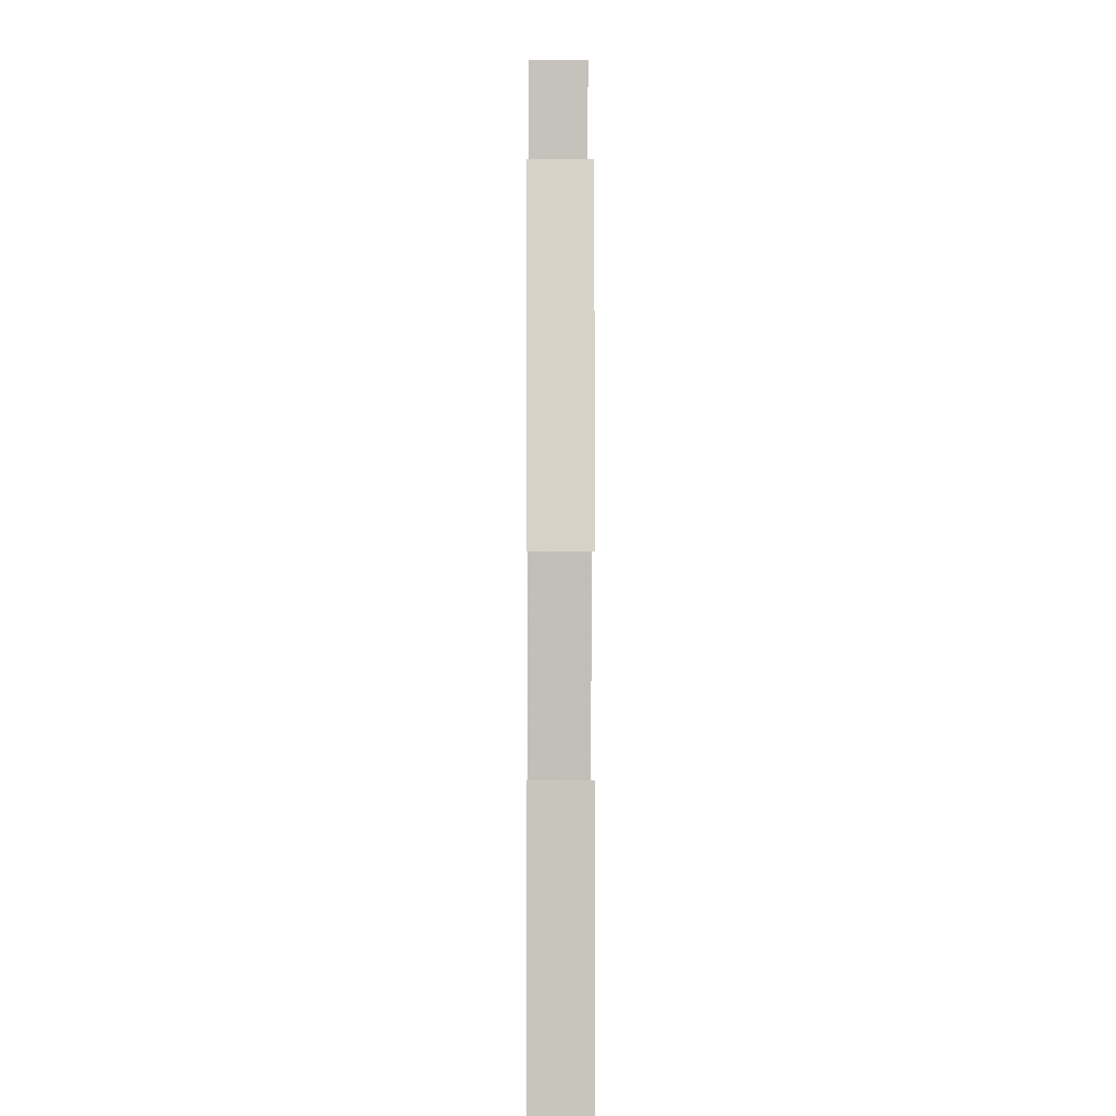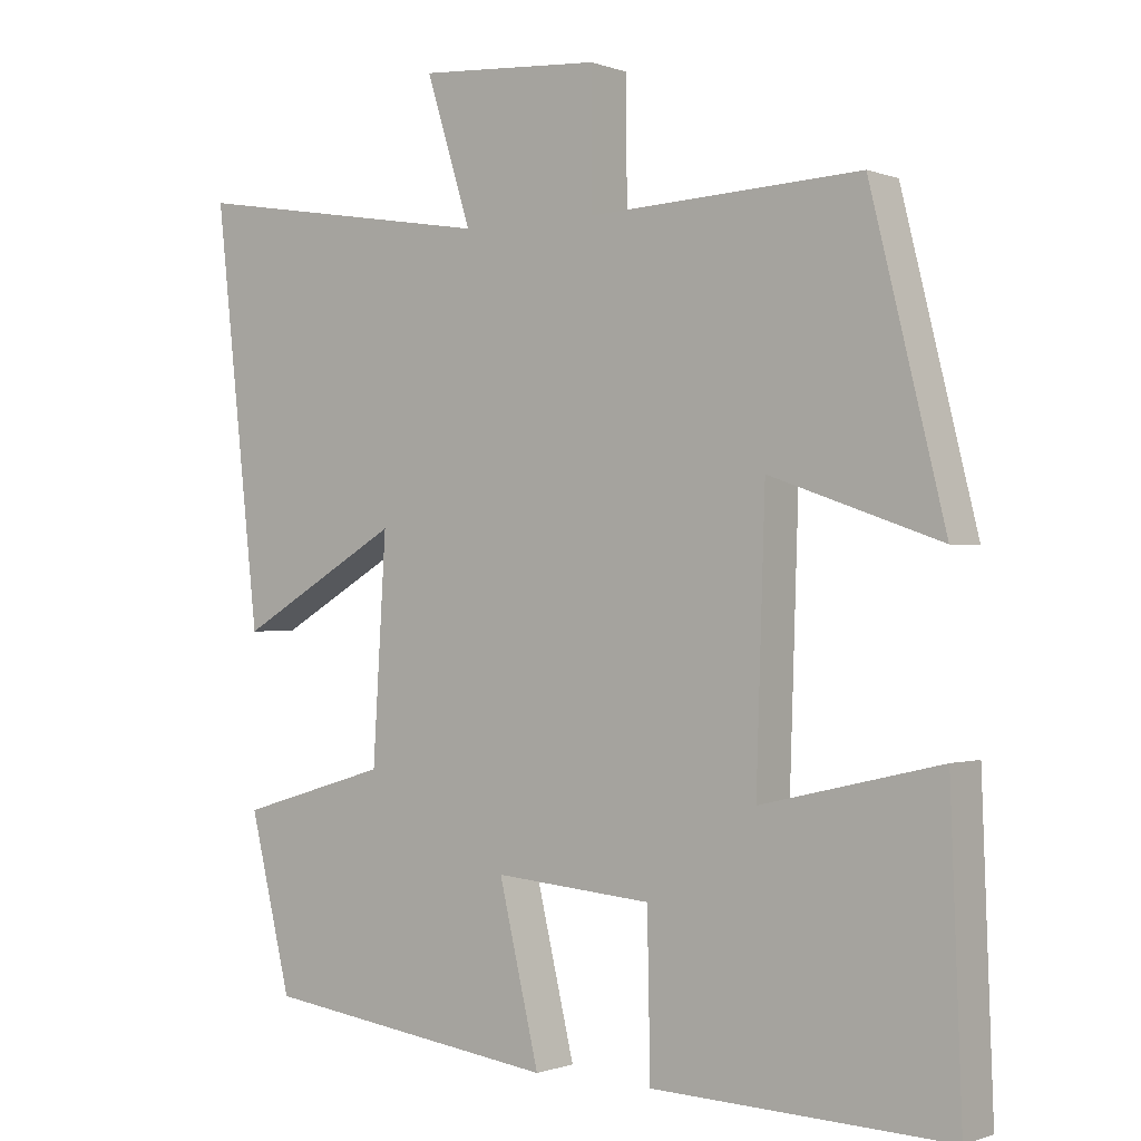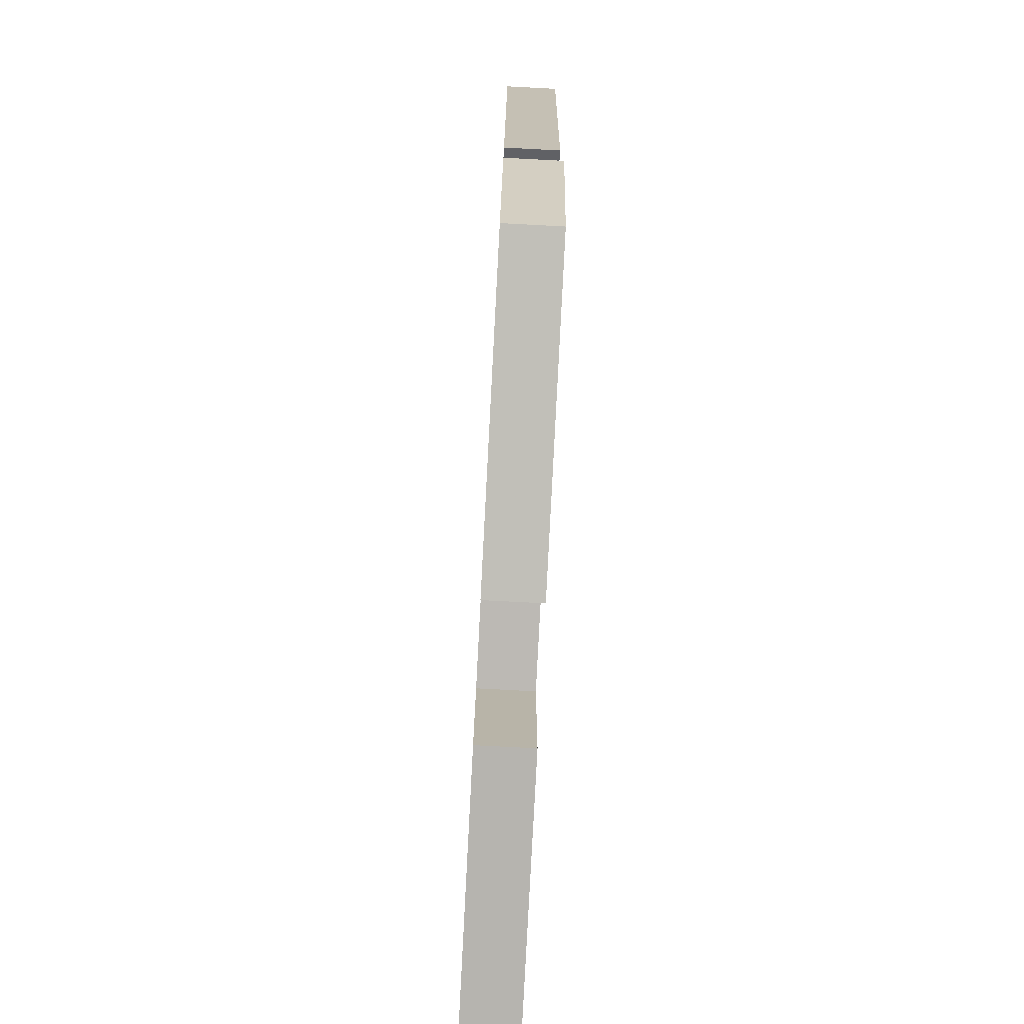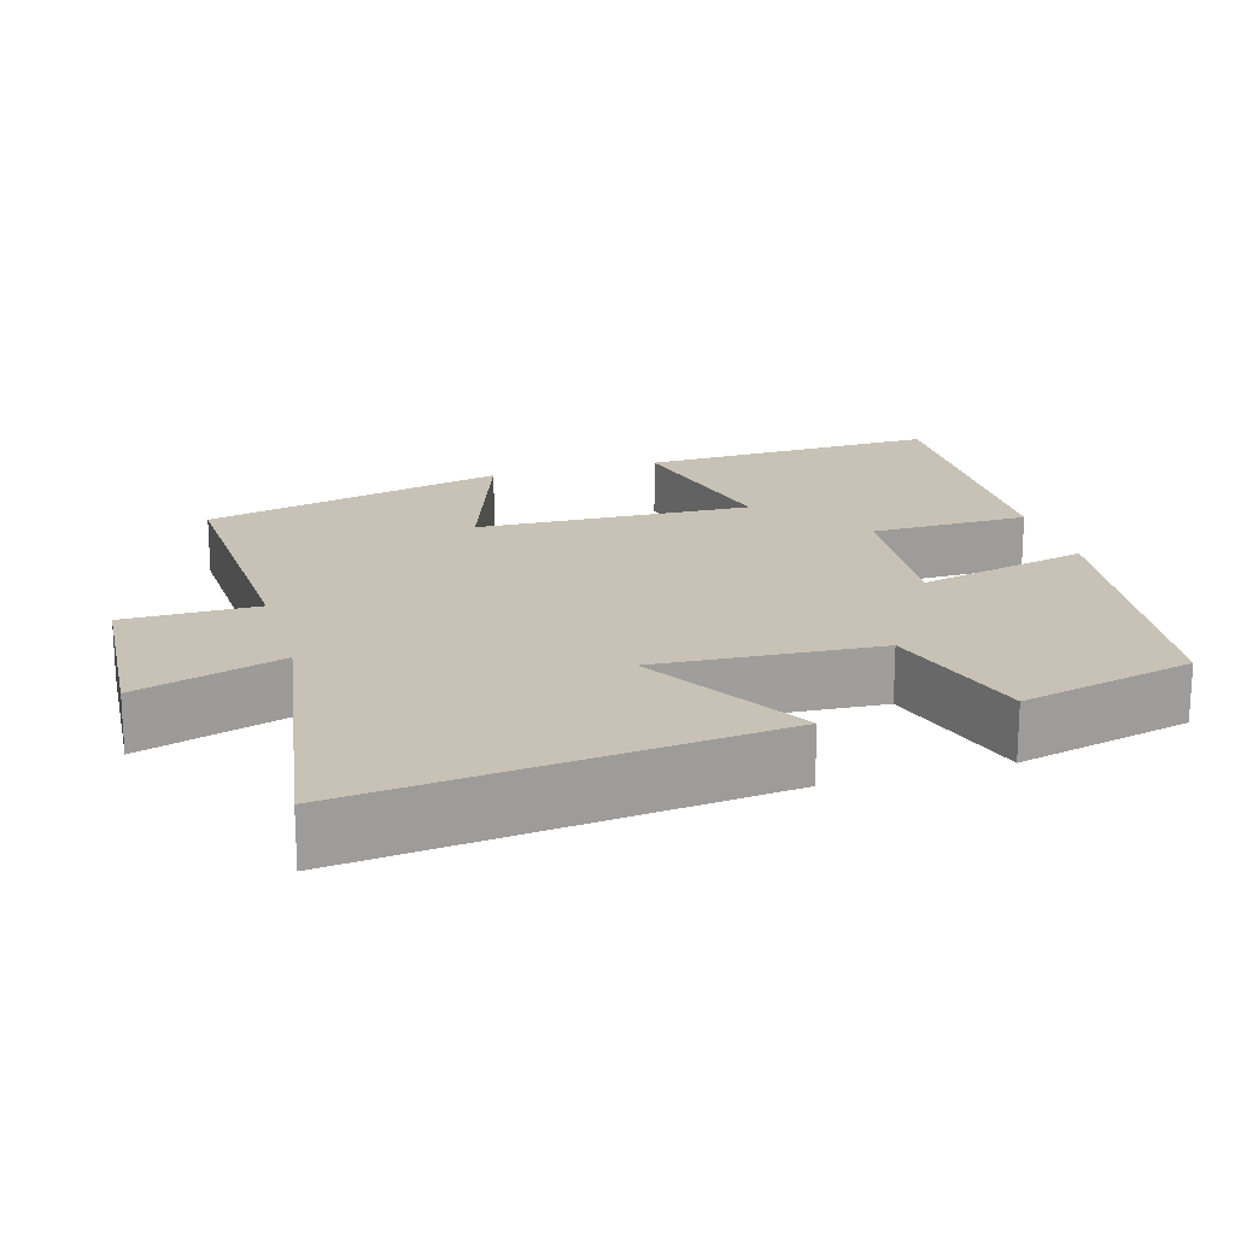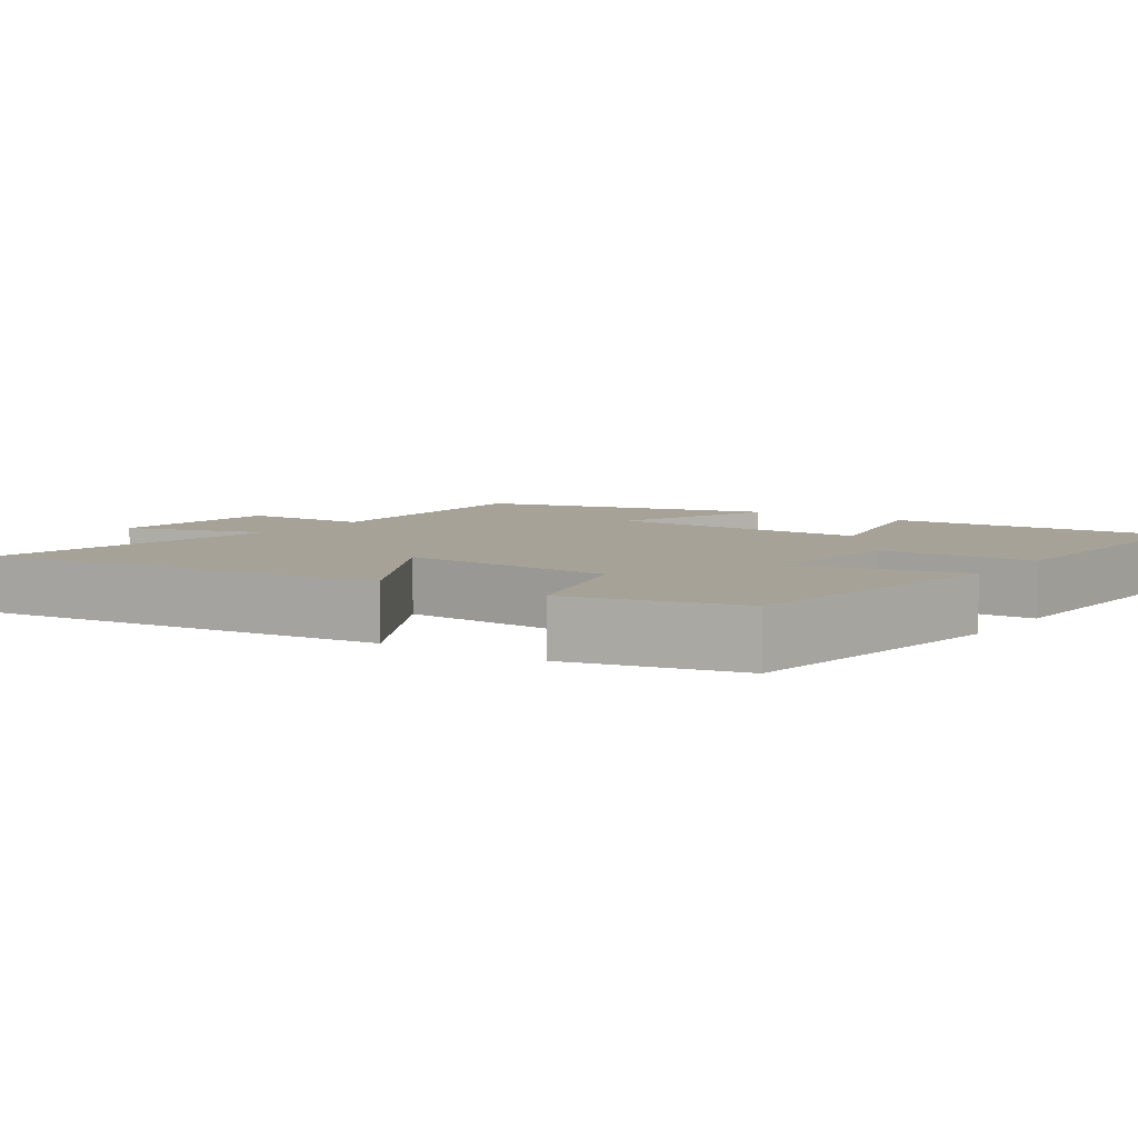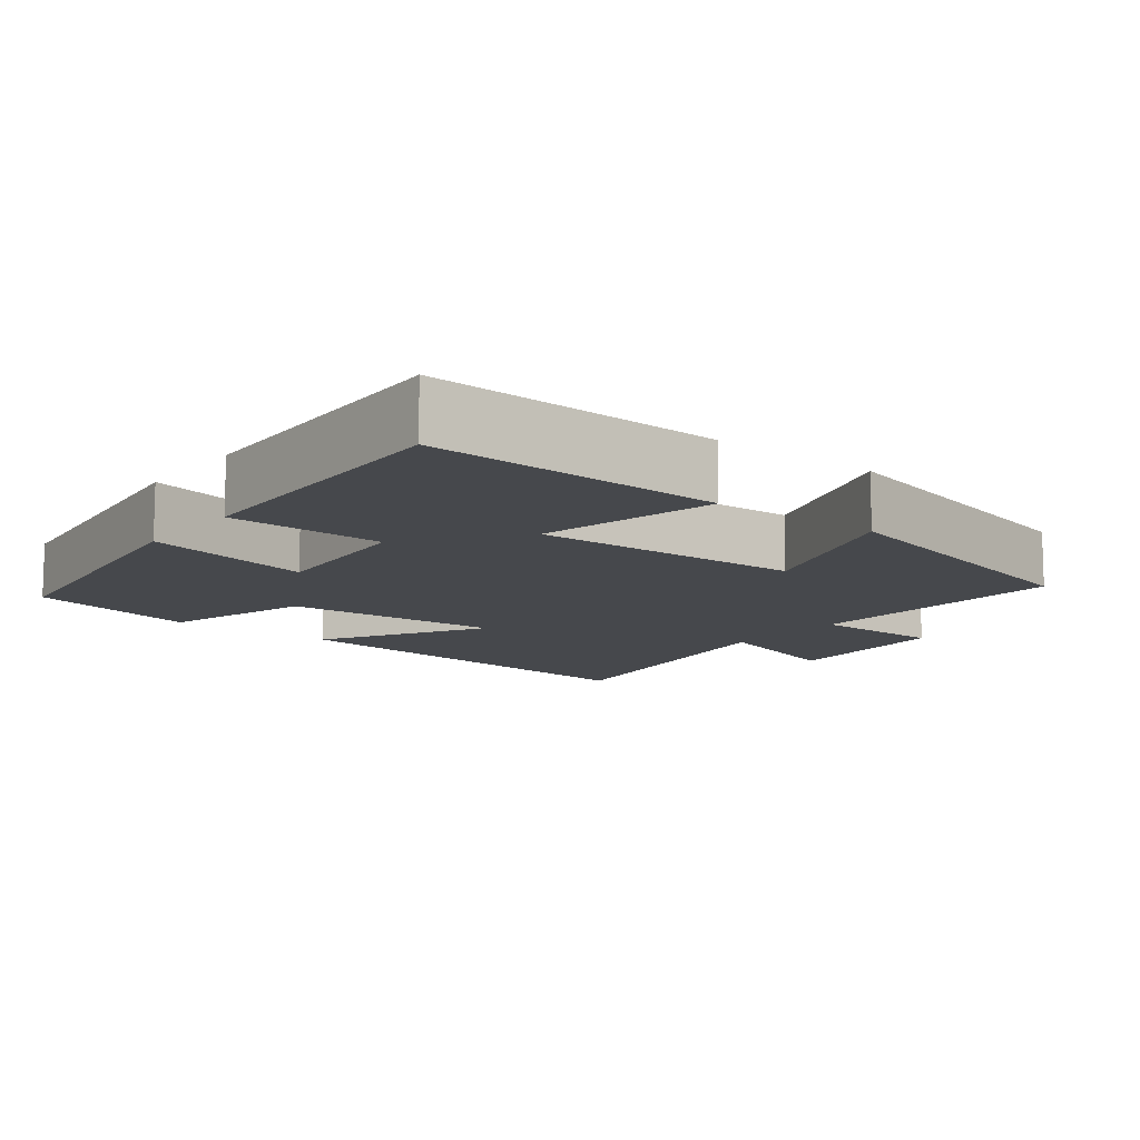
<metadata>
{"format":"obj","ext":"obj","renderer":"f3d","projection":"perspective","resolution":1024,"background":"white","views":[{"elev":2.0,"azim":-90.3,"up":"+Z"},{"elev":-0.5,"azim":-143.3,"up":"+Z"},{"elev":-78.4,"azim":87.0,"up":"+Z"},{"elev":19.0,"azim":73.8,"up":"+Y"},{"elev":6.4,"azim":124.9,"up":"+Y"},{"elev":-11.3,"azim":-127.9,"up":"+Y"}]}
</metadata>
<code>
v -0.4 0.07 0.518
v -0.034 0.07 0.5
v -0.033 0.07 0.678
v 0.211 0.07 0.694
v 0.15 0.07 0.5
v 0.561 0.07 0.567
v 0.5 0.07 0.014
v 0.281 0.07 0.142
v 0.299 0.07 -0.154
v 0.5 0.07 -0.214
v 0.444 0.07 -0.446
v 0.046 0.07 -0.5
v 0.1 0.07 -0.271
v -0.112 0.07 -0.289
v -0.116 0.07 -0.5
v -0.515 0.07 -0.515
v -0.5 0.07 -0.116
v -0.259 0.07 -0.172
v -0.271 0.07 0.194
v -0.5 0.07 0.114
v -0.4 0 0.518
v -0.034 0 0.5
v -0.033 0 0.678
v 0.211 0 0.694
v 0.15 0 0.5
v 0.561 0 0.567
v 0.5 0 0.014
v 0.281 0 0.142
v 0.299 0 -0.154
v 0.5 0 -0.214
v 0.444 0 -0.446
v 0.046 0 -0.5
v 0.1 0 -0.271
v -0.112 0 -0.289
v -0.116 0 -0.5
v -0.515 0 -0.515
v -0.5 0 -0.116
v -0.259 0 -0.172
v -0.271 0 0.194
v -0.5 0 0.114
f 19 20 1 2
f 18 19 2
f 16 17 18
f 15 16 18
f 14 15 18
f 13 14 18 2
f 11 12 13
f 10 11 13
f 9 10 13
f 13 2 3
f 9 13 3
f 8 9 3
f 5 6 7 8
f 5 8 3
f 3 4 5
f 22 21 40 39
f 22 39 38
f 38 37 36
f 38 36 35
f 38 35 34
f 22 38 34 33
f 33 32 31
f 33 31 30
f 33 30 29
f 23 22 33
f 23 33 29
f 23 29 28
f 28 27 26 25
f 23 28 25
f 25 24 23
f 1 21 22 2
f 2 22 23 3
f 3 23 24 4
f 4 24 25 5
f 5 25 26 6
f 6 26 27 7
f 7 27 28 8
f 8 28 29 9
f 9 29 30 10
f 10 30 31 11
f 11 31 32 12
f 12 32 33 13
f 13 33 34 14
f 14 34 35 15
f 15 35 36 16
f 16 36 37 17
f 17 37 38 18
f 18 38 39 19
f 19 39 40 20
f 20 40 21 1

</code>
